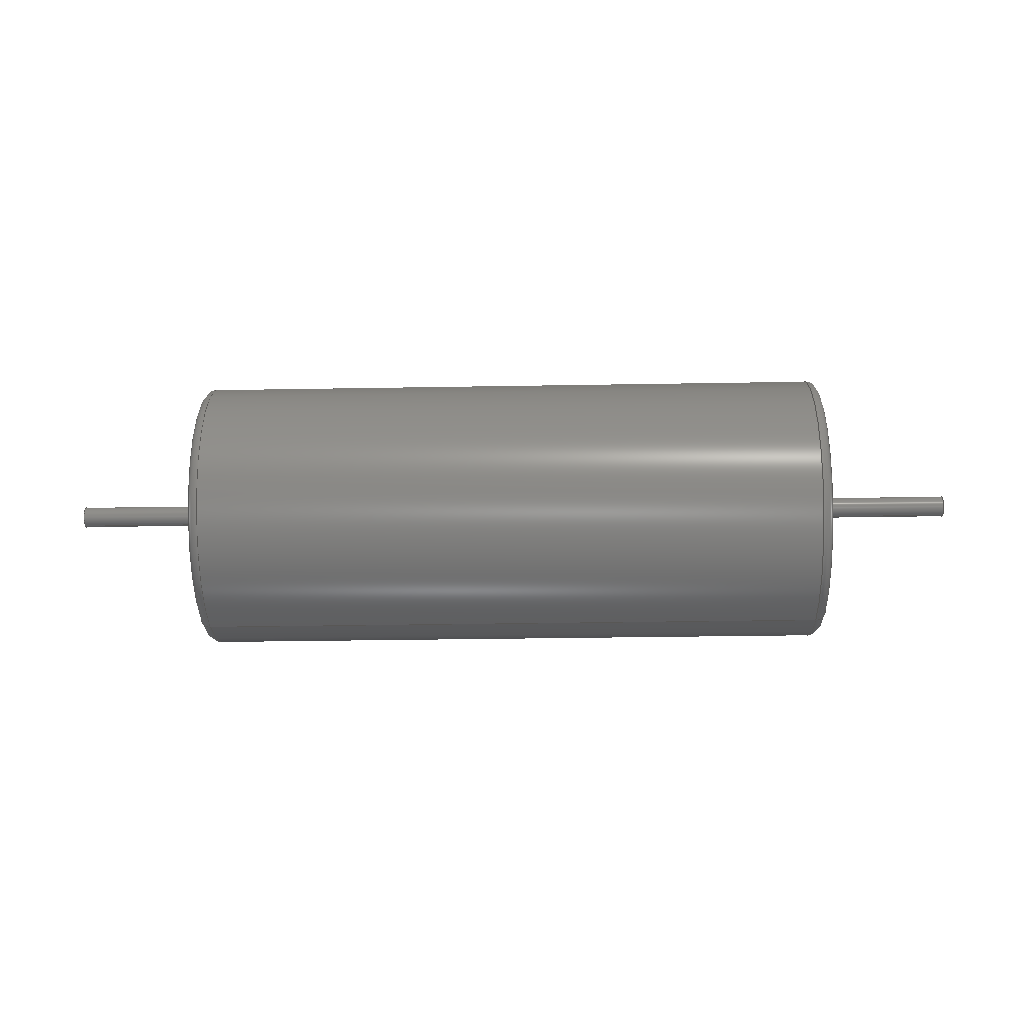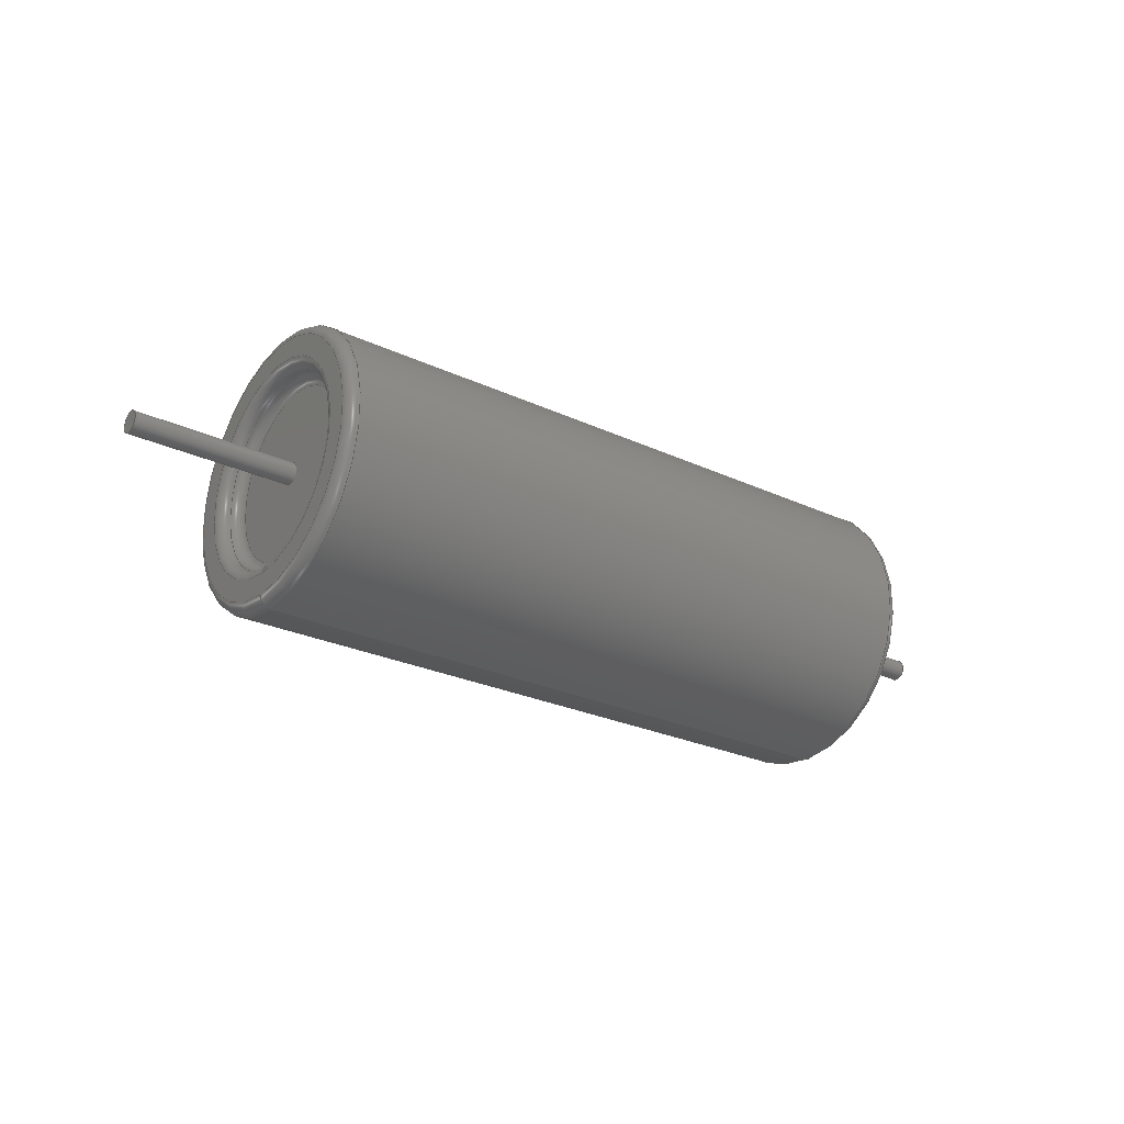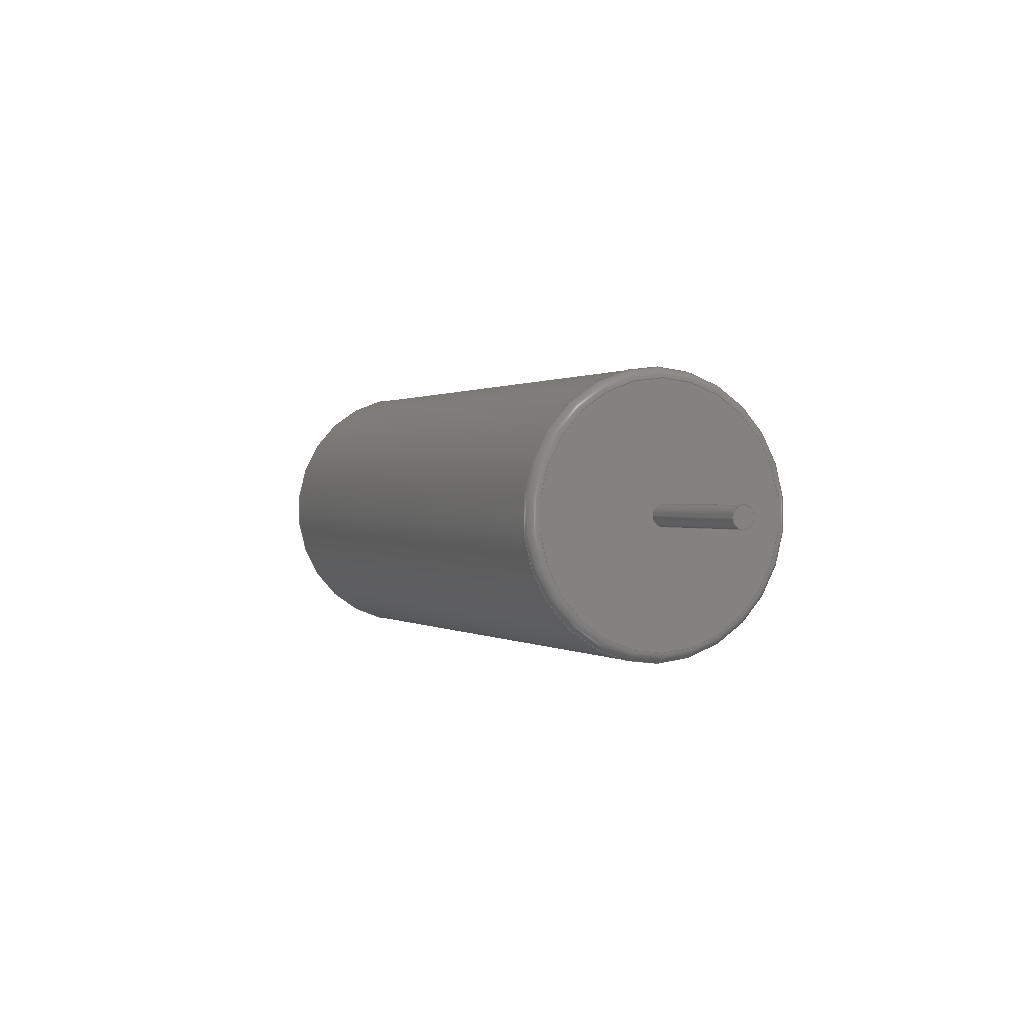
<metadata>
{"format":"step","ext":"step","renderer":"f3d","projection":"perspective","resolution":1024,"background":"white","views":[{"elev":-32.0,"azim":1.4,"up":"+Z"},{"elev":-25.9,"azim":-36.6,"up":"+Z"},{"elev":0.6,"azim":64.9,"up":"+Z"}]}
</metadata>
<code>
ISO-10303-21;
DATA;
#1=MECHANICAL_DESIGN_GEOMETRIC_PRESENTATION_REPRESENTATION('',(#5,#6,
#7,#8,#9),#295);
#2=SHAPE_REPRESENTATION_RELATIONSHIP('SRR','None',#302,#3);
#3=ADVANCED_BREP_SHAPE_REPRESENTATION('',(#4),#294);
#4=MANIFOLD_SOLID_BREP('Body1',#150);
#5=STYLED_ITEM('',(#311),#146);
#6=STYLED_ITEM('',(#311),#147);
#7=STYLED_ITEM('',(#311),#148);
#8=STYLED_ITEM('',(#311),#149);
#9=STYLED_ITEM('',(#312),#4);
#10=FACE_BOUND('',#42,.T.);
#11=FACE_BOUND('',#45,.T.);
#12=FACE_BOUND('',#48,.T.);
#13=PLANE('',#170);
#14=PLANE('',#176);
#15=PLANE('',#181);
#16=PLANE('',#185);
#17=PLANE('',#190);
#18=LINE('',#260,#21);
#19=LINE('',#286,#22);
#20=LINE('',#290,#23);
#21=VECTOR('',#205,6.5);
#22=VECTOR('',#242,0.5);
#23=VECTOR('',#247,0.5);
#24=CYLINDRICAL_SURFACE('',#168,6.5);
#25=CYLINDRICAL_SURFACE('',#187,0.5);
#26=CYLINDRICAL_SURFACE('',#188,0.5);
#27=FACE_OUTER_BOUND('',#39,.T.);
#28=FACE_OUTER_BOUND('',#40,.T.);
#29=FACE_OUTER_BOUND('',#41,.T.);
#30=FACE_OUTER_BOUND('',#43,.T.);
#31=FACE_OUTER_BOUND('',#44,.T.);
#32=FACE_OUTER_BOUND('',#46,.T.);
#33=FACE_OUTER_BOUND('',#47,.T.);
#34=FACE_OUTER_BOUND('',#49,.T.);
#35=FACE_OUTER_BOUND('',#50,.T.);
#36=FACE_OUTER_BOUND('',#51,.T.);
#37=FACE_OUTER_BOUND('',#52,.T.);
#38=FACE_OUTER_BOUND('',#53,.T.);
#39=EDGE_LOOP('',(#98,#99,#100,#101));
#40=EDGE_LOOP('',(#102,#103,#104,#105));
#41=EDGE_LOOP('',(#106));
#42=EDGE_LOOP('',(#107));
#43=EDGE_LOOP('',(#108,#109,#110,#111));
#44=EDGE_LOOP('',(#112));
#45=EDGE_LOOP('',(#113));
#46=EDGE_LOOP('',(#114,#115,#116,#117));
#47=EDGE_LOOP('',(#118));
#48=EDGE_LOOP('',(#119));
#49=EDGE_LOOP('',(#120,#121,#122,#123));
#50=EDGE_LOOP('',(#124));
#51=EDGE_LOOP('',(#125,#126,#127,#128));
#52=EDGE_LOOP('',(#129,#130,#131,#132));
#53=EDGE_LOOP('',(#133));
#54=CIRCLE('',#165,6.5);
#55=CIRCLE('',#166,0.5);
#56=CIRCLE('',#167,6);
#57=CIRCLE('',#169,6.5);
#58=CIRCLE('',#171,0.5);
#59=CIRCLE('',#173,4.5);
#60=CIRCLE('',#174,0.5);
#61=CIRCLE('',#175,4);
#62=CIRCLE('',#177,0.5);
#63=CIRCLE('',#179,0.5);
#64=CIRCLE('',#180,5);
#65=CIRCLE('',#182,6);
#66=CIRCLE('',#184,0.5);
#67=CIRCLE('',#186,0.5);
#68=CIRCLE('',#189,0.5);
#69=VERTEX_POINT('',#252);
#70=VERTEX_POINT('',#254);
#71=VERTEX_POINT('',#258);
#72=VERTEX_POINT('',#262);
#73=VERTEX_POINT('',#265);
#74=VERTEX_POINT('',#267);
#75=VERTEX_POINT('',#271);
#76=VERTEX_POINT('',#274);
#77=VERTEX_POINT('',#278);
#78=VERTEX_POINT('',#283);
#79=VERTEX_POINT('',#288);
#80=EDGE_CURVE('',#69,#69,#54,.T.);
#81=EDGE_CURVE('',#69,#70,#55,.T.);
#82=EDGE_CURVE('',#70,#70,#56,.T.);
#83=EDGE_CURVE('',#71,#71,#57,.T.);
#84=EDGE_CURVE('',#71,#69,#18,.T.);
#85=EDGE_CURVE('',#72,#72,#58,.T.);
#86=EDGE_CURVE('',#73,#73,#59,.T.);
#87=EDGE_CURVE('',#73,#74,#60,.T.);
#88=EDGE_CURVE('',#74,#74,#61,.T.);
#89=EDGE_CURVE('',#75,#75,#62,.T.);
#90=EDGE_CURVE('',#73,#76,#63,.T.);
#91=EDGE_CURVE('',#76,#76,#64,.T.);
#92=EDGE_CURVE('',#77,#77,#65,.T.);
#93=EDGE_CURVE('',#77,#71,#66,.T.);
#94=EDGE_CURVE('',#78,#78,#67,.T.);
#95=EDGE_CURVE('',#72,#78,#19,.T.);
#96=EDGE_CURVE('',#79,#79,#68,.T.);
#97=EDGE_CURVE('',#79,#75,#20,.T.);
#98=ORIENTED_EDGE('',*,*,#80,.T.);
#99=ORIENTED_EDGE('',*,*,#81,.T.);
#100=ORIENTED_EDGE('',*,*,#82,.T.);
#101=ORIENTED_EDGE('',*,*,#81,.F.);
#102=ORIENTED_EDGE('',*,*,#83,.F.);
#103=ORIENTED_EDGE('',*,*,#84,.T.);
#104=ORIENTED_EDGE('',*,*,#80,.F.);
#105=ORIENTED_EDGE('',*,*,#84,.F.);
#106=ORIENTED_EDGE('',*,*,#82,.F.);
#107=ORIENTED_EDGE('',*,*,#85,.T.);
#108=ORIENTED_EDGE('',*,*,#86,.F.);
#109=ORIENTED_EDGE('',*,*,#87,.T.);
#110=ORIENTED_EDGE('',*,*,#88,.T.);
#111=ORIENTED_EDGE('',*,*,#87,.F.);
#112=ORIENTED_EDGE('',*,*,#88,.F.);
#113=ORIENTED_EDGE('',*,*,#89,.F.);
#114=ORIENTED_EDGE('',*,*,#86,.T.);
#115=ORIENTED_EDGE('',*,*,#90,.T.);
#116=ORIENTED_EDGE('',*,*,#91,.T.);
#117=ORIENTED_EDGE('',*,*,#90,.F.);
#118=ORIENTED_EDGE('',*,*,#92,.F.);
#119=ORIENTED_EDGE('',*,*,#91,.F.);
#120=ORIENTED_EDGE('',*,*,#92,.T.);
#121=ORIENTED_EDGE('',*,*,#93,.T.);
#122=ORIENTED_EDGE('',*,*,#83,.T.);
#123=ORIENTED_EDGE('',*,*,#93,.F.);
#124=ORIENTED_EDGE('',*,*,#94,.F.);
#125=ORIENTED_EDGE('',*,*,#85,.F.);
#126=ORIENTED_EDGE('',*,*,#95,.T.);
#127=ORIENTED_EDGE('',*,*,#94,.T.);
#128=ORIENTED_EDGE('',*,*,#95,.F.);
#129=ORIENTED_EDGE('',*,*,#96,.F.);
#130=ORIENTED_EDGE('',*,*,#97,.T.);
#131=ORIENTED_EDGE('',*,*,#89,.T.);
#132=ORIENTED_EDGE('',*,*,#97,.F.);
#133=ORIENTED_EDGE('',*,*,#96,.T.);
#134=TOROIDAL_SURFACE('',#164,6,0.5);
#135=TOROIDAL_SURFACE('',#172,4,0.5);
#136=TOROIDAL_SURFACE('',#178,5,0.5);
#137=TOROIDAL_SURFACE('',#183,6,0.5);
#138=ADVANCED_FACE('',(#27),#134,.T.);
#139=ADVANCED_FACE('',(#28),#24,.T.);
#140=ADVANCED_FACE('',(#29,#10),#13,.T.);
#141=ADVANCED_FACE('',(#30),#135,.F.);
#142=ADVANCED_FACE('',(#31,#11),#14,.T.);
#143=ADVANCED_FACE('',(#32),#136,.T.);
#144=ADVANCED_FACE('',(#33,#12),#15,.T.);
#145=ADVANCED_FACE('',(#34),#137,.T.);
#146=ADVANCED_FACE('',(#35),#16,.T.);
#147=ADVANCED_FACE('',(#36),#25,.T.);
#148=ADVANCED_FACE('',(#37),#26,.T.);
#149=ADVANCED_FACE('',(#38),#17,.T.);
#150=CLOSED_SHELL('',(#138,#139,#140,#141,#142,#143,#144,#145,#146,#147,
#148,#149));
#151=DERIVED_UNIT_ELEMENT(#153,1);
#152=DERIVED_UNIT_ELEMENT(#297,-3);
#153=(
MASS_UNIT()
NAMED_UNIT(*)
SI_UNIT(.KILO.,.GRAM.)
);
#154=DERIVED_UNIT((#151,#152));
#155=MEASURE_REPRESENTATION_ITEM('density measure',
POSITIVE_RATIO_MEASURE(7850),#154);
#156=PROPERTY_DEFINITION_REPRESENTATION(#161,#158);
#157=PROPERTY_DEFINITION_REPRESENTATION(#162,#159);
#158=REPRESENTATION('material name',(#160),#294);
#159=REPRESENTATION('density',(#155),#294);
#160=DESCRIPTIVE_REPRESENTATION_ITEM('Steel','Steel');
#161=PROPERTY_DEFINITION('material property','material name',#304);
#162=PROPERTY_DEFINITION('material property','density of part',#304);
#163=AXIS2_PLACEMENT_3D('',#250,#191,#192);
#164=AXIS2_PLACEMENT_3D('',#251,#193,#194);
#165=AXIS2_PLACEMENT_3D('',#253,#195,#196);
#166=AXIS2_PLACEMENT_3D('',#255,#197,#198);
#167=AXIS2_PLACEMENT_3D('',#256,#199,#200);
#168=AXIS2_PLACEMENT_3D('',#257,#201,#202);
#169=AXIS2_PLACEMENT_3D('',#259,#203,#204);
#170=AXIS2_PLACEMENT_3D('',#261,#206,#207);
#171=AXIS2_PLACEMENT_3D('',#263,#208,#209);
#172=AXIS2_PLACEMENT_3D('',#264,#210,#211);
#173=AXIS2_PLACEMENT_3D('',#266,#212,#213);
#174=AXIS2_PLACEMENT_3D('',#268,#214,#215);
#175=AXIS2_PLACEMENT_3D('',#269,#216,#217);
#176=AXIS2_PLACEMENT_3D('',#270,#218,#219);
#177=AXIS2_PLACEMENT_3D('',#272,#220,#221);
#178=AXIS2_PLACEMENT_3D('',#273,#222,#223);
#179=AXIS2_PLACEMENT_3D('',#275,#224,#225);
#180=AXIS2_PLACEMENT_3D('',#276,#226,#227);
#181=AXIS2_PLACEMENT_3D('',#277,#228,#229);
#182=AXIS2_PLACEMENT_3D('',#279,#230,#231);
#183=AXIS2_PLACEMENT_3D('',#280,#232,#233);
#184=AXIS2_PLACEMENT_3D('',#281,#234,#235);
#185=AXIS2_PLACEMENT_3D('',#282,#236,#237);
#186=AXIS2_PLACEMENT_3D('',#284,#238,#239);
#187=AXIS2_PLACEMENT_3D('',#285,#240,#241);
#188=AXIS2_PLACEMENT_3D('',#287,#243,#244);
#189=AXIS2_PLACEMENT_3D('',#289,#245,#246);
#190=AXIS2_PLACEMENT_3D('',#291,#248,#249);
#191=DIRECTION('axis',(0,0,1));
#192=DIRECTION('refdir',(1,0,0));
#193=DIRECTION('center_axis',(-1,0,-8.329e-15));
#194=DIRECTION('ref_axis',(-8.199e-15,0,1));
#195=DIRECTION('center_axis',(1,0,8.329e-15));
#196=DIRECTION('ref_axis',(8.327e-15,1.225e-16,-1));
#197=DIRECTION('center_axis',(-1.02e-30,-1,1.225e-16));
#198=DIRECTION('ref_axis',(8.199e-15,-1.225e-16,-1));
#199=DIRECTION('center_axis',(-1,0,-8.329e-15));
#200=DIRECTION('ref_axis',(8.329e-15,1.225e-16,-1));
#201=DIRECTION('center_axis',(-1,0,-8.329e-15));
#202=DIRECTION('ref_axis',(-1.022e-14,0,1));
#203=DIRECTION('center_axis',(-1,0,-8.329e-15));
#204=DIRECTION('ref_axis',(8.327e-15,1.225e-16,-1));
#205=DIRECTION('',(1,0,8.329e-15));
#206=DIRECTION('center_axis',(1,0,8.329e-15));
#207=DIRECTION('ref_axis',(8.329e-15,0,-1));
#208=DIRECTION('center_axis',(-1,0,-8.329e-15));
#209=DIRECTION('ref_axis',(-8.329e-15,0,1));
#210=DIRECTION('center_axis',(-1,0,-8.329e-15));
#211=DIRECTION('ref_axis',(-8.29e-15,0,1));
#212=DIRECTION('center_axis',(1,0,8.329e-15));
#213=DIRECTION('ref_axis',(8.327e-15,1.225e-16,-1));
#214=DIRECTION('center_axis',(-1.02e-30,-1,1.225e-16));
#215=DIRECTION('ref_axis',(8.388e-15,-1.225e-16,-1));
#216=DIRECTION('center_axis',(1,0,8.329e-15));
#217=DIRECTION('ref_axis',(8.329e-15,1.225e-16,-1));
#218=DIRECTION('center_axis',(-1,0,-8.329e-15));
#219=DIRECTION('ref_axis',(-8.329e-15,0,1));
#220=DIRECTION('center_axis',(-1,0,-8.329e-15));
#221=DIRECTION('ref_axis',(-8.329e-15,0,1));
#222=DIRECTION('center_axis',(-1,0,-8.329e-15));
#223=DIRECTION('ref_axis',(-8.074e-15,0,1));
#224=DIRECTION('center_axis',(-1.02e-30,-1,1.225e-16));
#225=DIRECTION('ref_axis',(8.478e-15,-1.225e-16,-1));
#226=DIRECTION('center_axis',(-1,0,-8.329e-15));
#227=DIRECTION('ref_axis',(8.329e-15,1.225e-16,-1));
#228=DIRECTION('center_axis',(-1,0,-8.329e-15));
#229=DIRECTION('ref_axis',(-8.329e-15,0,1));
#230=DIRECTION('center_axis',(1,0,8.329e-15));
#231=DIRECTION('ref_axis',(8.329e-15,1.225e-16,-1));
#232=DIRECTION('center_axis',(-1,0,-8.329e-15));
#233=DIRECTION('ref_axis',(-8.199e-15,0,1));
#234=DIRECTION('center_axis',(-1.02e-30,-1,1.225e-16));
#235=DIRECTION('ref_axis',(8.199e-15,-1.225e-16,-1));
#236=DIRECTION('center_axis',(1,0,8.329e-15));
#237=DIRECTION('ref_axis',(8.329e-15,0,-1));
#238=DIRECTION('center_axis',(-1,0,-8.329e-15));
#239=DIRECTION('ref_axis',(-8.329e-15,0,1));
#240=DIRECTION('center_axis',(-1,0,-8.329e-15));
#241=DIRECTION('ref_axis',(-1.022e-14,0,1));
#242=DIRECTION('',(1,0,8.329e-15));
#243=DIRECTION('center_axis',(-1,0,-8.329e-15));
#244=DIRECTION('ref_axis',(-1.022e-14,0,1));
#245=DIRECTION('center_axis',(-1,0,-8.329e-15));
#246=DIRECTION('ref_axis',(-8.329e-15,0,1));
#247=DIRECTION('',(1,0,8.329e-15));
#248=DIRECTION('center_axis',(-1,0,-8.329e-15));
#249=DIRECTION('ref_axis',(-8.329e-15,0,1));
#250=CARTESIAN_POINT('',(0,0,0));
#251=CARTESIAN_POINT('Origin',(15,0,1.249e-13));
#252=CARTESIAN_POINT('',(15,-7.96e-16,-6.5));
#253=CARTESIAN_POINT('Origin',(15,0,1.249e-13));
#254=CARTESIAN_POINT('',(15.5,-7.348e-16,-6));
#255=CARTESIAN_POINT('Origin',(15,-7.348e-16,-6));
#256=CARTESIAN_POINT('Origin',(15.5,0,1.291e-13));
#257=CARTESIAN_POINT('Origin',(5.329e-14,0,4.102e-28));
#258=CARTESIAN_POINT('',(-15,-7.96e-16,-6.5));
#259=CARTESIAN_POINT('Origin',(-15,0,-1.249e-13));
#260=CARTESIAN_POINT('',(1.197e-13,-7.96e-16,-6.5));
#261=CARTESIAN_POINT('Origin',(15.5,0,6.5));
#262=CARTESIAN_POINT('',(15.5,-6.123e-17,-0.5));
#263=CARTESIAN_POINT('Origin',(15.5,0,1.291e-13));
#264=CARTESIAN_POINT('Origin',(-15,0,-1.249e-13));
#265=CARTESIAN_POINT('',(-15,-5.511e-16,-4.5));
#266=CARTESIAN_POINT('Origin',(-15,0,-1.249e-13));
#267=CARTESIAN_POINT('',(-14.5,-4.899e-16,-4));
#268=CARTESIAN_POINT('Origin',(-15,-4.899e-16,-4));
#269=CARTESIAN_POINT('Origin',(-14.5,0,-1.208e-13));
#270=CARTESIAN_POINT('Origin',(-14.5,0,0.5));
#271=CARTESIAN_POINT('',(-14.5,-6.123e-17,-0.5));
#272=CARTESIAN_POINT('Origin',(-14.5,0,-1.208e-13));
#273=CARTESIAN_POINT('Origin',(-15,0,-1.249e-13));
#274=CARTESIAN_POINT('',(-15.5,-6.123e-16,-5));
#275=CARTESIAN_POINT('Origin',(-15,-6.123e-16,
-5));
#276=CARTESIAN_POINT('Origin',(-15.5,0,-1.291e-13));
#277=CARTESIAN_POINT('Origin',(-15.5,0,4.5));
#278=CARTESIAN_POINT('',(-15.5,-7.348e-16,-6));
#279=CARTESIAN_POINT('Origin',(-15.5,0,-1.291e-13));
#280=CARTESIAN_POINT('Origin',(-15,0,-1.249e-13));
#281=CARTESIAN_POINT('Origin',(-15,-7.348e-16,
-6));
#282=CARTESIAN_POINT('Origin',(22,0,0.5));
#283=CARTESIAN_POINT('',(22,-6.123e-17,-0.5));
#284=CARTESIAN_POINT('Origin',(22,0,1.832e-13));
#285=CARTESIAN_POINT('Origin',(18.75,0,1.562e-13));
#286=CARTESIAN_POINT('',(18.75,-6.123e-17,-0.5));
#287=CARTESIAN_POINT('Origin',(-18.25,0,-1.52e-13));
#288=CARTESIAN_POINT('',(-22,-6.123e-17,-0.5));
#289=CARTESIAN_POINT('Origin',(-22,0,-1.832e-13));
#290=CARTESIAN_POINT('',(-18.25,-6.123e-17,-0.5));
#291=CARTESIAN_POINT('Origin',(-22,0,-1.832e-13));
#292=UNCERTAINTY_MEASURE_WITH_UNIT(LENGTH_MEASURE(0.01),#296,
'DISTANCE_ACCURACY_VALUE',
'Maximum model space distance between geometric entities at asserted c
onnectivities');
#293=UNCERTAINTY_MEASURE_WITH_UNIT(LENGTH_MEASURE(0.01),#296,
'DISTANCE_ACCURACY_VALUE',
'Maximum model space distance between geometric entities at asserted c
onnectivities');
#294=(
GEOMETRIC_REPRESENTATION_CONTEXT(3)
GLOBAL_UNCERTAINTY_ASSIGNED_CONTEXT((#292))
GLOBAL_UNIT_ASSIGNED_CONTEXT((#296,#298,#299))
REPRESENTATION_CONTEXT('','3D')
);
#295=(
GEOMETRIC_REPRESENTATION_CONTEXT(3)
GLOBAL_UNCERTAINTY_ASSIGNED_CONTEXT((#293))
GLOBAL_UNIT_ASSIGNED_CONTEXT((#296,#298,#299))
REPRESENTATION_CONTEXT('','3D')
);
#296=(
LENGTH_UNIT()
NAMED_UNIT(*)
SI_UNIT(.MILLI.,.METRE.)
);
#297=(
LENGTH_UNIT()
NAMED_UNIT(*)
SI_UNIT($,.METRE.)
);
#298=(
NAMED_UNIT(*)
PLANE_ANGLE_UNIT()
SI_UNIT($,.RADIAN.)
);
#299=(
NAMED_UNIT(*)
SI_UNIT($,.STERADIAN.)
SOLID_ANGLE_UNIT()
);
#300=SHAPE_DEFINITION_REPRESENTATION(#301,#302);
#301=PRODUCT_DEFINITION_SHAPE('',$,#304);
#302=SHAPE_REPRESENTATION('',(#163),#294);
#303=PRODUCT_DEFINITION_CONTEXT('part definition',#308,'design');
#304=PRODUCT_DEFINITION('(Unsaved)','(Unsaved)',#305,#303);
#305=PRODUCT_DEFINITION_FORMATION('',$,#310);
#306=PRODUCT_RELATED_PRODUCT_CATEGORY('(Unsaved)','(Unsaved)',(#310));
#307=APPLICATION_PROTOCOL_DEFINITION('international standard',
'ap242_managed_model_based_3d_engineering',2011,#308);
#308=APPLICATION_CONTEXT('Managed model based 3d engineering');
#309=PRODUCT_CONTEXT('part definition',#308,'mechanical');
#310=PRODUCT('(Unsaved)','(Unsaved)',$,(#309));
#311=PRESENTATION_STYLE_ASSIGNMENT((#313));
#312=PRESENTATION_STYLE_ASSIGNMENT((#314));
#313=SURFACE_STYLE_USAGE(.BOTH.,#315);
#314=SURFACE_STYLE_USAGE(.BOTH.,#316);
#315=SURFACE_SIDE_STYLE('',(#317));
#316=SURFACE_SIDE_STYLE('',(#318));
#317=SURFACE_STYLE_FILL_AREA(#319);
#318=SURFACE_STYLE_FILL_AREA(#320);
#319=FILL_AREA_STYLE('Steel - Satin',(#321));
#320=FILL_AREA_STYLE('ABS (White)',(#322));
#321=FILL_AREA_STYLE_COLOUR('Steel - Satin',#323);
#322=FILL_AREA_STYLE_COLOUR('ABS (White)',#324);
#323=COLOUR_RGB('Steel - Satin',0.6275,0.6275,0.6275);
#324=COLOUR_RGB('ABS (White)',0,0.3843,1);
ENDSEC;
END-ISO-10303-21;

</code>
